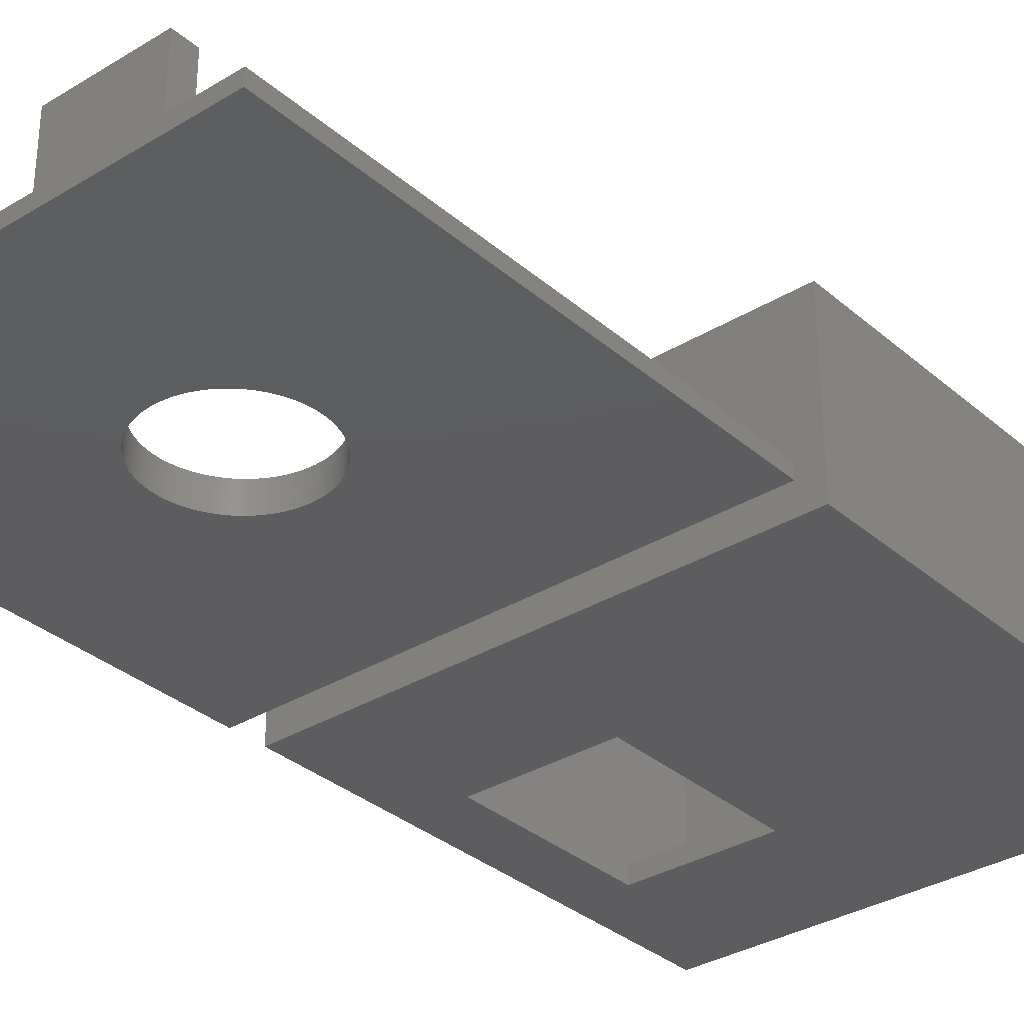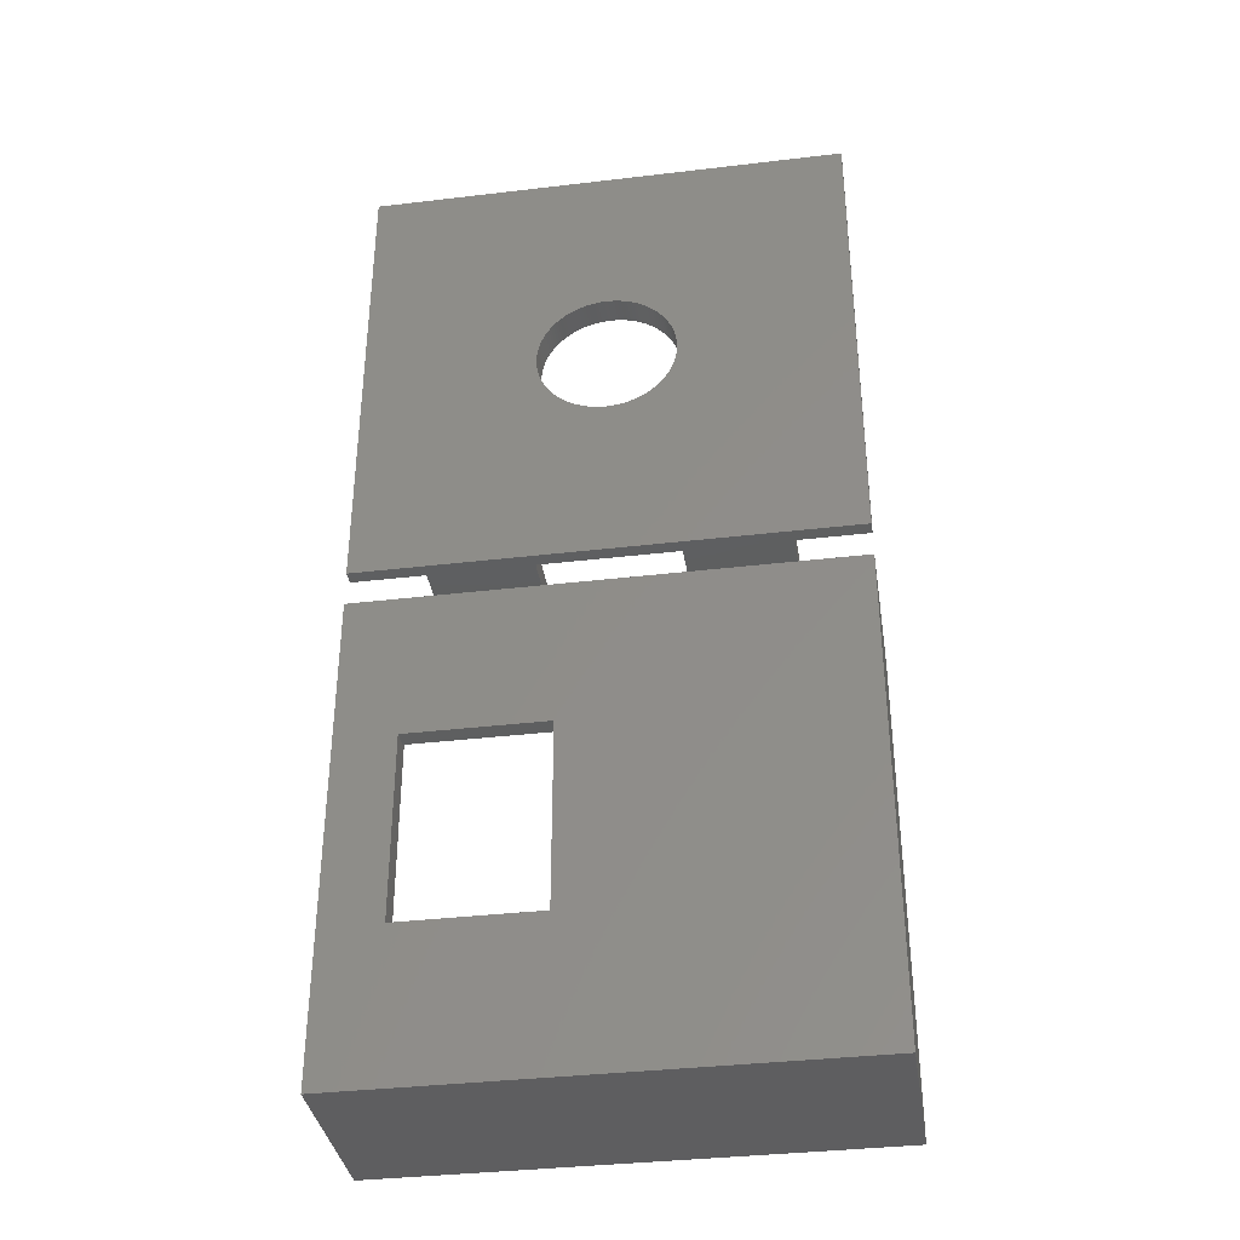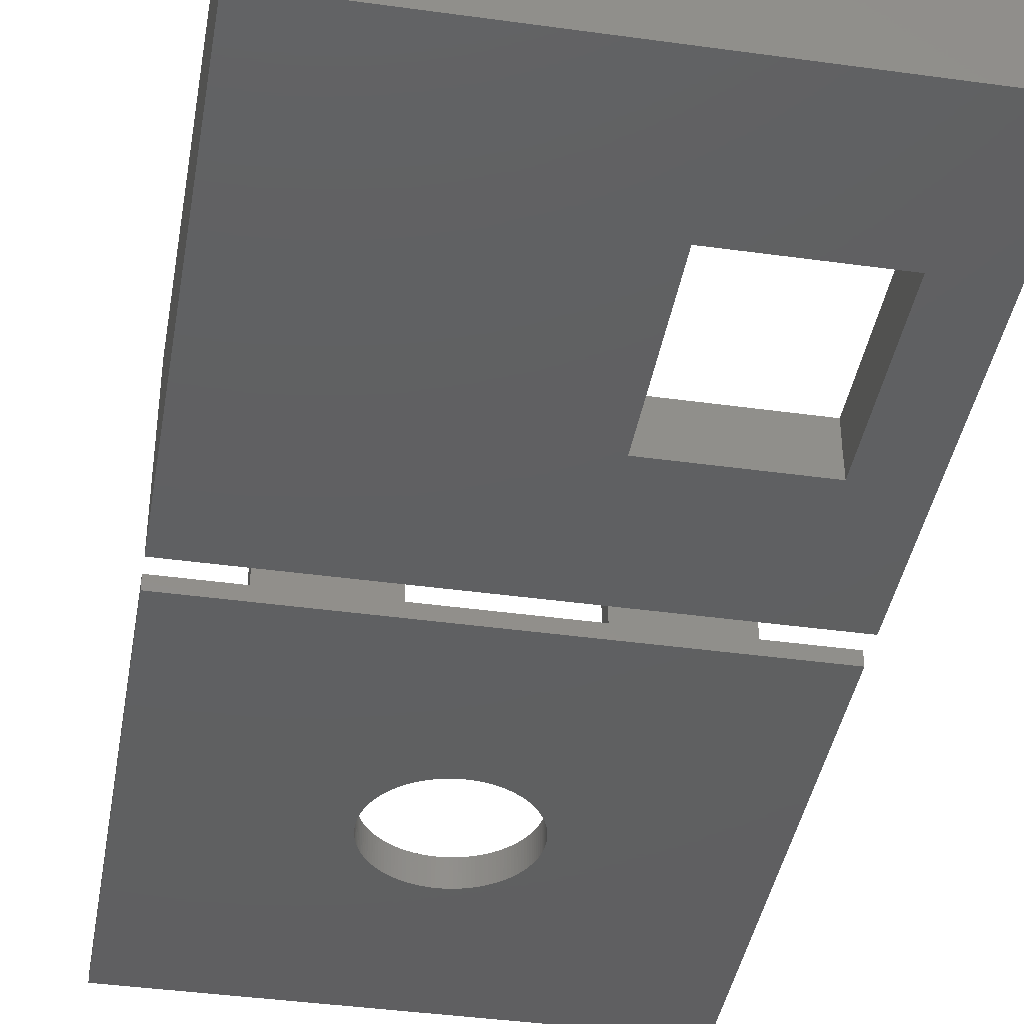
<metadata>
{"format":"stl","ext":"stl","renderer":"f3d","projection":"perspective","resolution":1024,"background":"white","views":[{"elev":-32.9,"azim":-139.8,"up":"+Z"},{"elev":-36.4,"azim":-171.2,"up":"+Y"},{"elev":-40.2,"azim":-9.7,"up":"+Z"}]}
</metadata>
<code>
# stl→obj: 383 verts, 774 faces
v -28.59 21.45 2.5
v -8.591 21.45 2.5
v -28.59 21.45 1.776e-14
v -8.591 21.45 1.776e-14
v -28.59 48.45 2.5
v -28.59 48.45 1.776e-14
v -8.591 48.45 2.5
v -8.591 48.45 1.776e-14
v -36.11 67.25 22.5
v -36.11 67.25 2.5
v -36.11 34.95 22.5
v -36.11 34.95 2.5
v -36.11 2.653 22.5
v -36.11 2.653 2.5
v -33.42 67.25 22.5
v -33.42 34.95 22.5
v -33.42 2.653 22.5
v -33.42 2.653 2.5
v -33.42 67.25 2.5
v -33.42 34.95 2.5
v -67.34 67.25 2.5
v -67.34 67.25 25
v -35.04 67.25 25
v -2.727 67.25 25
v -2.727 67.25 2.5
v -2.727 34.94 2.5
v -2.727 2.636 2.5
v -35.04 2.636 2.5
v -67.34 2.636 2.5
v -67.34 34.94 2.5
v -67.34 2.636 25
v -35.04 2.636 25
v -2.727 2.636 25
v -67.34 34.94 25
v -2.727 34.94 25
v -35.04 -0.05586 25
v -70.04 -0.05586 25
v -70.04 34.94 25
v -70.04 69.94 25
v -35.04 69.94 25
v -0.03502 69.94 25
v -0.03502 34.94 25
v -0.03502 -0.05586 25
v -35.04 69.94 1.776e-14
v -35.04 34.94 1.776e-14
v -35.04 -0.05586 1.776e-14
v -70.04 -0.05586 1.776e-14
v -70.04 34.94 1.776e-14
v -70.04 69.94 1.776e-14
v -0.03502 -0.05586 1.776e-14
v -0.03502 34.94 1.776e-14
v -0.03502 69.94 1.776e-14
v -45.02 110.5 0
v -45.02 110.5 4
v -45.03 110 0
v -44.99 110.9 4
v -44.99 110.9 0
v -44.93 111.4 4
v -44.93 111.4 0
v -44.85 111.9 4
v -44.85 111.9 0
v -44.75 112.3 4
v -44.75 112.3 0
v -44.63 112.8 4
v -44.63 112.8 0
v -44.49 113.2 4
v -44.49 113.2 0
v -44.32 113.7 4
v -44.32 113.7 0
v -44.14 114.1 4
v -44.14 114.1 0
v -43.93 114.6 4
v -43.93 114.6 0
v -43.71 115 4
v -43.71 115 0
v -43.47 115.4 4
v -43.47 115.4 0
v -43.2 115.8 4
v -43.2 115.8 0
v -42.92 116.1 4
v -42.92 116.1 0
v -42.62 116.5 4
v -42.62 116.5 0
v -42.31 116.9 4
v -42.31 116.9 0
v -41.97 117.2 4
v -41.97 117.2 0
v -41.63 117.5 4
v -41.63 117.5 0
v -41.26 117.8 4
v -41.26 117.8 0
v -40.89 118.1 4
v -40.89 118.1 0
v -40.5 118.4 4
v -40.5 118.4 0
v -40.1 118.6 4
v -40.1 118.6 0
v -39.69 118.9 4
v -39.69 118.9 0
v -39.26 119.1 4
v -39.26 119.1 0
v -38.83 119.3 4
v -38.83 119.3 0
v -38.39 119.4 4
v -38.39 119.4 0
v -37.94 119.6 4
v -37.94 119.6 0
v -37.48 119.7 4
v -37.48 119.7 0
v -37.02 119.8 4
v -37.02 119.8 0
v -36.56 119.9 4
v -36.56 119.9 0
v -36.09 119.9 4
v -36.09 119.9 0
v -35.62 120 4
v -35.62 120 0
v -35.15 120 4
v -35.15 120 0
v -34.68 120 4
v -34.68 120 0
v -34.2 120 4
v -34.2 120 0
v -33.73 119.9 4
v -33.73 119.9 0
v -33.27 119.8 4
v -33.27 119.8 0
v -32.8 119.8 4
v -32.8 119.8 0
v -32.35 119.6 4
v -32.35 119.6 0
v -31.89 119.5 4
v -31.89 119.5 0
v -31.45 119.3 4
v -31.45 119.3 0
v -31.01 119.2 4
v -31.01 119.2 0
v -30.58 119 4
v -30.58 119 0
v -30.17 118.7 4
v -30.17 118.7 0
v -29.76 118.5 4
v -29.76 118.5 0
v -29.36 118.2 4
v -29.36 118.2 0
v -28.98 118 4
v -28.98 118 0
v -28.61 117.7 4
v -28.61 117.7 0
v -28.26 117.4 4
v -28.26 117.4 0
v -27.92 117 4
v -27.92 117 0
v -27.59 116.7 4
v -27.59 116.7 0
v -27.29 116.3 4
v -27.29 116.3 0
v -27 116 4
v -27 116 0
v -26.72 115.6 4
v -26.72 115.6 0
v -26.47 115.2 4
v -26.47 115.2 0
v -26.24 114.8 4
v -26.24 114.8 0
v -26.02 114.3 4
v -26.02 114.3 0
v -25.83 113.9 4
v -25.83 113.9 0
v -25.65 113.5 4
v -25.65 113.5 0
v -25.5 113 4
v -25.5 113 0
v -25.37 112.6 4
v -25.37 112.6 0
v -25.25 112.1 4
v -25.25 112.1 0
v -25.17 111.6 4
v -25.17 111.6 0
v -25.1 111.2 4
v -25.1 111.2 0
v -25.05 110.7 4
v -25.05 110.7 0
v -25.03 110.2 4
v -25.03 110.2 0
v -25.03 109.8 4
v -25.03 109.8 0
v -25.05 109.3 4
v -25.05 109.3 0
v -25.1 108.8 4
v -25.1 108.8 0
v -25.17 108.4 4
v -25.17 108.4 0
v -25.25 107.9 4
v -25.25 107.9 0
v -25.37 107.4 4
v -25.37 107.4 0
v -25.5 107 4
v -25.5 107 0
v -25.65 106.5 4
v -25.65 106.5 0
v -25.83 106.1 4
v -25.83 106.1 0
v -26.02 105.7 4
v -26.02 105.7 0
v -26.24 105.2 4
v -26.24 105.2 0
v -26.47 104.8 4
v -26.47 104.8 0
v -26.72 104.4 4
v -26.72 104.4 0
v -27 104 4
v -27 104 0
v -27.29 103.7 4
v -27.29 103.7 0
v -27.59 103.3 4
v -27.59 103.3 0
v -27.92 103 4
v -27.92 103 0
v -28.26 102.6 4
v -28.26 102.6 0
v -28.61 102.3 4
v -28.61 102.3 0
v -28.98 102 4
v -28.98 102 0
v -29.36 101.8 4
v -29.36 101.8 0
v -29.76 101.5 4
v -29.76 101.5 0
v -30.17 101.3 4
v -30.17 101.3 0
v -30.58 101 4
v -30.58 101 0
v -31.01 100.8 4
v -31.01 100.8 0
v -31.45 100.7 4
v -31.45 100.7 0
v -31.89 100.5 4
v -31.89 100.5 0
v -32.35 100.4 4
v -32.35 100.4 0
v -32.8 100.3 4
v -32.8 100.3 0
v -33.27 100.2 4
v -33.27 100.2 0
v -33.73 100.1 4
v -33.73 100.1 0
v -34.2 100 4
v -34.2 100 0
v -34.68 100 4
v -34.68 100 0
v -35.15 100 4
v -35.15 100 0
v -35.62 100 4
v -35.62 100 0
v -36.09 100.1 4
v -36.09 100.1 0
v -36.56 100.1 4
v -36.56 100.1 0
v -37.02 100.2 4
v -37.02 100.2 0
v -37.48 100.3 4
v -37.48 100.3 0
v -37.94 100.4 4
v -37.94 100.4 0
v -38.39 100.6 4
v -38.39 100.6 0
v -38.83 100.8 4
v -38.83 100.8 0
v -39.26 100.9 4
v -39.26 100.9 0
v -39.69 101.2 4
v -39.69 101.2 0
v -40.1 101.4 4
v -40.1 101.4 0
v -40.5 101.6 4
v -40.5 101.6 0
v -40.89 101.9 4
v -40.89 101.9 0
v -41.26 102.2 4
v -41.26 102.2 0
v -41.63 102.5 4
v -41.63 102.5 0
v -41.97 102.8 4
v -41.97 102.8 0
v -42.31 103.1 4
v -42.31 103.1 0
v -42.62 103.5 4
v -42.62 103.5 0
v -42.92 103.9 4
v -42.92 103.9 0
v -43.2 104.2 4
v -43.2 104.2 0
v -43.47 104.6 4
v -43.47 104.6 0
v -43.71 105 4
v -43.71 105 0
v -43.93 105.5 4
v -43.93 105.5 0
v -44.14 105.9 4
v -44.14 105.9 0
v -44.32 106.3 4
v -44.32 106.3 0
v -44.49 106.8 4
v -44.49 106.8 0
v -44.63 107.2 4
v -44.63 107.2 0
v -44.75 107.7 4
v -44.75 107.7 0
v -44.85 108.1 4
v -44.85 108.1 0
v -44.93 108.6 4
v -44.93 108.6 0
v -44.99 109.1 4
v -44.99 109.1 0
v -45.02 109.5 4
v -45.02 109.5 0
v -45.03 110 4
v -9.62 80.82 14
v -24.62 80.82 14
v -9.62 77.62 14
v -24.62 77.62 14
v -24.62 77.62 4
v -9.62 77.62 4
v -24.62 80.82 4
v -9.62 80.82 4
v -43.62 142.5 14
v -58.62 142.5 14
v -43.62 139.3 14
v -58.62 139.3 14
v -43.62 142.5 4
v -58.62 142.5 4
v -58.62 139.3 4
v -43.62 139.3 4
v -9.62 142.5 14
v -24.62 142.5 14
v -9.62 139.3 14
v -24.62 139.3 14
v -9.62 142.5 4
v -24.62 142.5 4
v -24.62 139.3 4
v -9.62 139.3 4
v -35 75 2
v 0 75 2
v -2.5 77.5 2
v -35 77.5 2
v -67.5 77.5 2
v -70 75 2
v -70 110 2
v -67.5 110 2
v -67.5 142.5 2
v -70 145 2
v -35 145 2
v -35 142.5 2
v -2.5 142.5 2
v 0 145 2
v 0 110 2
v -2.5 110 2
v -70 110 0
v -70 75 0
v -35 75 0
v 0 75 0
v 0 110 0
v 0 145 0
v -35 145 0
v -70 145 0
v -44.62 80.82 14
v -59.62 80.82 14
v -44.62 77.62 14
v -59.62 77.62 14
v -59.62 77.62 4
v -44.62 77.62 4
v -59.62 80.82 4
v -44.62 80.82 4
v -67.5 110 4
v -35 139.3 4
v -67.5 142.5 4
v -2.5 110 4
v -2.5 142.5 4
v -35 77.62 4
v -35 77.5 4
v -2.5 77.5 4
v -67.5 77.5 4
f 1 2 3
f 3 2 4
f 5 1 6
f 6 1 3
f 7 5 8
f 8 5 6
f 2 7 4
f 4 7 8
f 9 10 11
f 11 10 12
f 13 12 14
f 13 11 12
f 15 9 16
f 16 9 11
f 17 11 13
f 17 16 11
f 13 14 17
f 17 14 18
f 19 15 20
f 20 15 16
f 18 16 17
f 18 20 16
f 10 9 21
f 21 9 22
f 22 9 23
f 23 9 15
f 24 15 25
f 24 23 15
f 15 19 25
f 7 19 5
f 7 25 19
f 7 26 25
f 7 2 26
f 26 2 27
f 27 2 18
f 28 18 14
f 29 14 30
f 29 28 14
f 2 1 18
f 18 1 20
f 20 1 5
f 19 20 5
f 14 12 30
f 30 12 21
f 21 12 10
f 28 27 18
f 29 31 28
f 28 31 32
f 27 32 33
f 27 28 32
f 21 22 30
f 30 22 34
f 29 34 31
f 29 30 34
f 27 33 26
f 26 33 35
f 25 35 24
f 25 26 35
f 32 36 33
f 32 31 36
f 36 31 37
f 37 31 38
f 38 31 34
f 22 38 34
f 22 39 38
f 22 40 39
f 22 23 40
f 40 23 24
f 41 24 42
f 41 40 24
f 24 35 42
f 42 35 33
f 43 33 36
f 43 42 33
f 6 44 8
f 6 45 44
f 6 3 45
f 45 3 46
f 47 45 46
f 47 48 45
f 45 48 44
f 44 48 49
f 3 4 46
f 46 4 50
f 50 4 51
f 51 4 8
f 52 8 44
f 52 51 8
f 37 47 36
f 36 47 46
f 43 46 50
f 43 36 46
f 39 49 38
f 38 49 48
f 37 48 47
f 37 38 48
f 41 52 40
f 40 52 44
f 39 44 49
f 39 40 44
f 43 50 42
f 42 50 51
f 41 51 52
f 41 42 51
f 53 54 55
f 53 56 54
f 53 57 56
f 56 57 58
f 58 57 59
f 60 59 61
f 62 61 63
f 64 63 65
f 66 65 67
f 68 67 69
f 70 69 71
f 72 71 73
f 74 73 75
f 76 75 77
f 78 77 79
f 80 79 81
f 82 81 83
f 84 83 85
f 86 85 87
f 88 87 89
f 90 89 91
f 92 91 93
f 94 93 95
f 96 95 97
f 98 97 99
f 100 99 101
f 102 101 103
f 104 103 105
f 106 105 107
f 108 107 109
f 110 109 111
f 112 111 113
f 114 113 115
f 116 115 117
f 118 117 119
f 120 119 121
f 122 121 123
f 124 123 125
f 126 125 127
f 128 127 129
f 130 129 131
f 132 131 133
f 134 133 135
f 136 135 137
f 138 137 139
f 140 139 141
f 142 141 143
f 144 143 145
f 146 145 147
f 148 147 149
f 150 149 151
f 152 151 153
f 154 153 155
f 156 155 157
f 158 157 159
f 160 159 161
f 162 161 163
f 164 163 165
f 166 165 167
f 168 167 169
f 170 169 171
f 172 171 173
f 174 173 175
f 176 175 177
f 178 177 179
f 180 179 181
f 182 181 183
f 184 183 185
f 186 185 187
f 188 187 189
f 190 189 191
f 192 191 193
f 194 193 195
f 196 195 197
f 198 197 199
f 200 199 201
f 202 201 203
f 204 203 205
f 206 205 207
f 208 207 209
f 210 209 211
f 212 211 213
f 214 213 215
f 216 215 217
f 218 217 219
f 220 219 221
f 222 221 223
f 224 223 225
f 226 225 227
f 228 227 229
f 230 229 231
f 232 231 233
f 234 233 235
f 236 235 237
f 238 237 239
f 240 239 241
f 242 241 243
f 244 243 245
f 246 245 247
f 248 247 249
f 250 249 251
f 252 251 253
f 254 253 255
f 256 255 257
f 258 257 259
f 260 259 261
f 262 261 263
f 264 263 265
f 266 265 267
f 268 267 269
f 270 269 271
f 272 271 273
f 274 273 275
f 276 275 277
f 278 277 279
f 280 279 281
f 282 281 283
f 284 283 285
f 286 285 287
f 288 287 289
f 290 289 291
f 292 291 293
f 294 293 295
f 296 295 297
f 298 297 299
f 300 299 301
f 302 301 303
f 304 303 305
f 306 305 307
f 308 307 309
f 310 309 311
f 312 311 313
f 314 313 315
f 316 315 317
f 318 317 55
f 54 318 55
f 58 59 60
f 60 61 62
f 62 63 64
f 64 65 66
f 66 67 68
f 68 69 70
f 70 71 72
f 72 73 74
f 74 75 76
f 76 77 78
f 78 79 80
f 80 81 82
f 82 83 84
f 84 85 86
f 86 87 88
f 88 89 90
f 90 91 92
f 92 93 94
f 94 95 96
f 96 97 98
f 98 99 100
f 100 101 102
f 102 103 104
f 104 105 106
f 106 107 108
f 108 109 110
f 110 111 112
f 112 113 114
f 114 115 116
f 116 117 118
f 118 119 120
f 120 121 122
f 122 123 124
f 124 125 126
f 126 127 128
f 128 129 130
f 130 131 132
f 132 133 134
f 134 135 136
f 136 137 138
f 138 139 140
f 140 141 142
f 142 143 144
f 144 145 146
f 146 147 148
f 148 149 150
f 150 151 152
f 152 153 154
f 154 155 156
f 156 157 158
f 158 159 160
f 160 161 162
f 162 163 164
f 164 165 166
f 166 167 168
f 168 169 170
f 170 171 172
f 172 173 174
f 174 175 176
f 176 177 178
f 178 179 180
f 180 181 182
f 182 183 184
f 184 185 186
f 186 187 188
f 188 189 190
f 190 191 192
f 192 193 194
f 194 195 196
f 196 197 198
f 198 199 200
f 200 201 202
f 202 203 204
f 204 205 206
f 206 207 208
f 208 209 210
f 210 211 212
f 212 213 214
f 214 215 216
f 216 217 218
f 218 219 220
f 220 221 222
f 222 223 224
f 224 225 226
f 226 227 228
f 228 229 230
f 230 231 232
f 232 233 234
f 234 235 236
f 236 237 238
f 238 239 240
f 240 241 242
f 242 243 244
f 244 245 246
f 246 247 248
f 248 249 250
f 250 251 252
f 252 253 254
f 254 255 256
f 256 257 258
f 258 259 260
f 260 261 262
f 262 263 264
f 264 265 266
f 266 267 268
f 268 269 270
f 270 271 272
f 272 273 274
f 274 275 276
f 276 277 278
f 278 279 280
f 280 281 282
f 282 283 284
f 284 285 286
f 286 287 288
f 288 289 290
f 290 291 292
f 292 293 294
f 294 295 296
f 296 297 298
f 298 299 300
f 300 301 302
f 302 303 304
f 304 305 306
f 306 307 308
f 308 309 310
f 310 311 312
f 312 313 314
f 314 315 316
f 316 317 318
f 319 320 321
f 321 320 322
f 322 323 321
f 321 323 324
f 320 325 322
f 322 325 323
f 319 326 320
f 320 326 325
f 321 324 319
f 319 324 326
f 327 328 329
f 329 328 330
f 331 332 331
f 331 332 332
f 330 333 329
f 329 333 334
f 332 332 328
f 328 332 330
f 330 332 333
f 327 331 328
f 328 331 332
f 334 331 329
f 329 331 327
f 327 331 331
f 335 336 337
f 337 336 338
f 339 340 339
f 339 340 340
f 338 341 337
f 337 341 342
f 340 340 336
f 336 340 338
f 338 340 341
f 335 339 336
f 336 339 340
f 342 339 337
f 337 339 335
f 335 339 339
f 343 344 345
f 346 343 345
f 346 347 343
f 343 347 348
f 348 347 349
f 349 347 350
f 351 349 350
f 351 352 349
f 351 353 352
f 351 354 353
f 353 354 355
f 356 355 357
f 356 353 355
f 355 358 357
f 357 358 345
f 344 357 345
f 53 55 359
f 57 359 59
f 57 53 359
f 55 317 359
f 359 317 315
f 313 359 315
f 313 311 359
f 359 311 309
f 307 359 309
f 307 305 359
f 359 305 303
f 301 359 303
f 301 299 359
f 359 299 297
f 295 359 297
f 295 293 359
f 359 293 360
f 360 293 291
f 289 360 291
f 289 287 360
f 360 287 285
f 283 360 285
f 283 281 360
f 360 281 279
f 361 279 277
f 275 361 277
f 275 273 361
f 361 273 271
f 269 361 271
f 269 267 361
f 361 267 265
f 263 361 265
f 263 261 361
f 361 261 259
f 257 361 259
f 257 255 361
f 361 255 253
f 251 361 253
f 251 249 361
f 361 249 247
f 245 361 247
f 245 243 361
f 361 243 241
f 239 361 241
f 239 237 361
f 361 237 235
f 233 361 235
f 233 231 361
f 361 231 229
f 227 361 229
f 227 362 361
f 227 225 362
f 362 225 223
f 221 362 223
f 221 219 362
f 362 219 217
f 215 362 217
f 215 213 362
f 362 213 363
f 363 213 211
f 209 363 211
f 209 207 363
f 363 207 205
f 203 363 205
f 203 201 363
f 363 201 199
f 197 363 199
f 197 195 363
f 363 195 193
f 191 363 193
f 191 189 363
f 363 189 187
f 185 363 187
f 185 183 363
f 363 183 181
f 179 363 181
f 179 177 363
f 363 177 175
f 173 363 175
f 173 171 363
f 363 171 169
f 167 363 169
f 167 165 363
f 363 165 163
f 161 363 163
f 161 159 363
f 363 159 364
f 364 159 157
f 155 364 157
f 155 153 364
f 364 153 151
f 149 364 151
f 149 147 364
f 364 147 145
f 365 145 143
f 141 365 143
f 141 139 365
f 365 139 137
f 135 365 137
f 135 133 365
f 365 133 131
f 129 365 131
f 129 127 365
f 365 127 125
f 123 365 125
f 123 121 365
f 365 121 119
f 117 365 119
f 117 115 365
f 365 115 113
f 111 365 113
f 111 109 365
f 365 109 107
f 105 365 107
f 105 103 365
f 365 103 101
f 99 365 101
f 99 97 365
f 365 97 95
f 93 365 95
f 93 366 365
f 93 91 366
f 366 91 89
f 87 366 89
f 87 85 366
f 366 85 83
f 81 366 83
f 81 79 366
f 366 79 359
f 359 79 77
f 75 359 77
f 75 73 359
f 359 73 71
f 69 359 71
f 69 67 359
f 359 67 65
f 63 359 65
f 63 61 359
f 359 61 59
f 360 279 361
f 364 145 365
f 348 360 343
f 343 360 361
f 344 361 362
f 344 343 361
f 352 366 349
f 349 366 359
f 348 359 360
f 348 349 359
f 356 364 353
f 353 364 365
f 352 365 366
f 352 353 365
f 344 362 357
f 357 362 363
f 356 363 364
f 356 357 363
f 367 368 369
f 369 368 370
f 370 371 369
f 369 371 372
f 368 373 370
f 370 373 371
f 367 374 368
f 368 374 373
f 369 372 367
f 367 372 374
f 316 318 375
f 314 375 312
f 314 316 375
f 318 54 375
f 375 54 56
f 58 375 56
f 58 60 375
f 375 60 62
f 64 375 62
f 64 66 375
f 375 66 68
f 70 375 68
f 70 72 375
f 375 72 74
f 333 74 76
f 78 333 76
f 78 80 333
f 333 80 82
f 84 333 82
f 84 86 333
f 333 86 88
f 334 88 90
f 92 334 90
f 92 94 334
f 334 94 96
f 98 334 96
f 98 100 334
f 334 100 102
f 104 334 102
f 104 106 334
f 334 106 108
f 110 334 108
f 110 376 334
f 110 112 376
f 376 112 114
f 116 376 114
f 116 118 376
f 376 118 120
f 122 376 120
f 122 124 376
f 376 124 126
f 128 376 126
f 128 130 376
f 376 130 341
f 340 376 341
f 340 331 376
f 376 331 334
f 375 74 333
f 377 333 332
f 377 375 333
f 333 88 334
f 130 132 341
f 341 132 134
f 136 341 134
f 136 138 341
f 341 138 140
f 142 341 140
f 142 144 341
f 341 144 146
f 148 341 146
f 148 150 341
f 341 150 152
f 154 341 152
f 154 342 341
f 154 156 342
f 342 156 158
f 160 342 158
f 160 162 342
f 342 162 378
f 379 342 378
f 379 339 342
f 162 164 378
f 378 164 166
f 168 378 166
f 168 170 378
f 378 170 172
f 174 378 172
f 174 176 378
f 378 176 178
f 180 378 178
f 180 182 378
f 378 182 184
f 186 378 184
f 186 188 378
f 378 188 190
f 192 378 190
f 192 194 378
f 378 194 196
f 198 378 196
f 198 200 378
f 378 200 202
f 204 378 202
f 204 206 378
f 378 206 208
f 326 208 210
f 212 326 210
f 212 214 326
f 326 214 216
f 325 216 218
f 220 325 218
f 220 222 325
f 325 222 224
f 226 325 224
f 226 228 325
f 325 228 230
f 232 325 230
f 232 234 325
f 325 234 236
f 238 325 236
f 238 240 325
f 325 240 242
f 244 325 242
f 244 246 325
f 325 246 380
f 323 380 381
f 382 323 381
f 382 324 323
f 382 326 324
f 382 378 326
f 326 378 208
f 326 216 325
f 246 248 380
f 380 248 250
f 252 380 250
f 252 254 380
f 380 254 374
f 372 380 374
f 372 381 380
f 372 383 381
f 372 371 383
f 383 371 373
f 375 373 296
f 298 375 296
f 298 300 375
f 375 300 302
f 304 375 302
f 304 306 375
f 375 306 308
f 310 375 308
f 310 312 375
f 254 256 374
f 374 256 258
f 260 374 258
f 260 262 374
f 374 262 264
f 266 374 264
f 266 268 374
f 374 268 270
f 272 374 270
f 272 274 374
f 374 274 276
f 278 374 276
f 278 280 374
f 374 280 282
f 284 374 282
f 284 373 374
f 284 286 373
f 373 286 288
f 290 373 288
f 290 292 373
f 373 292 294
f 296 373 294
f 323 325 380
f 375 383 373
f 383 347 381
f 381 347 346
f 382 346 345
f 382 381 346
f 377 351 375
f 375 351 350
f 383 350 347
f 383 375 350
f 379 355 339
f 339 355 340
f 340 355 354
f 331 354 332
f 331 340 354
f 354 351 332
f 332 351 377
f 382 345 378
f 378 345 358
f 379 358 355
f 379 378 358

</code>
